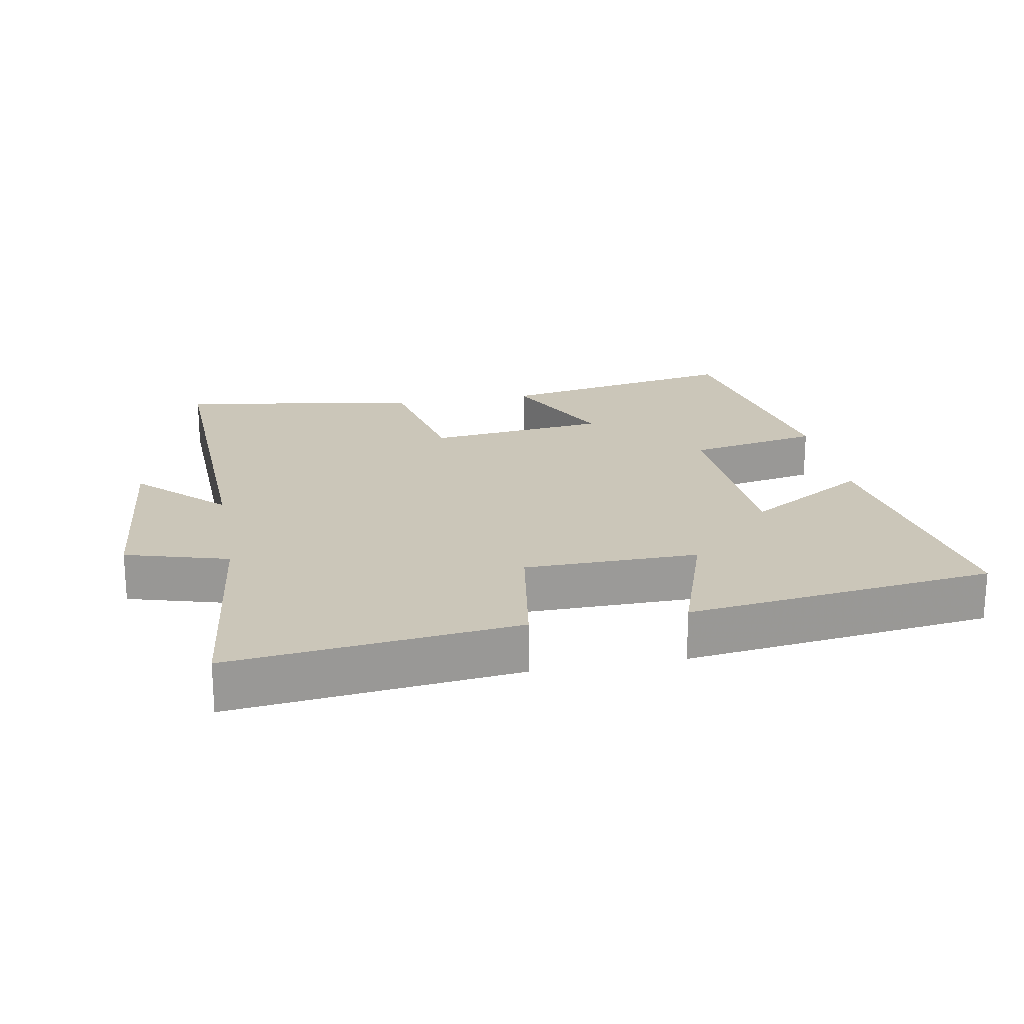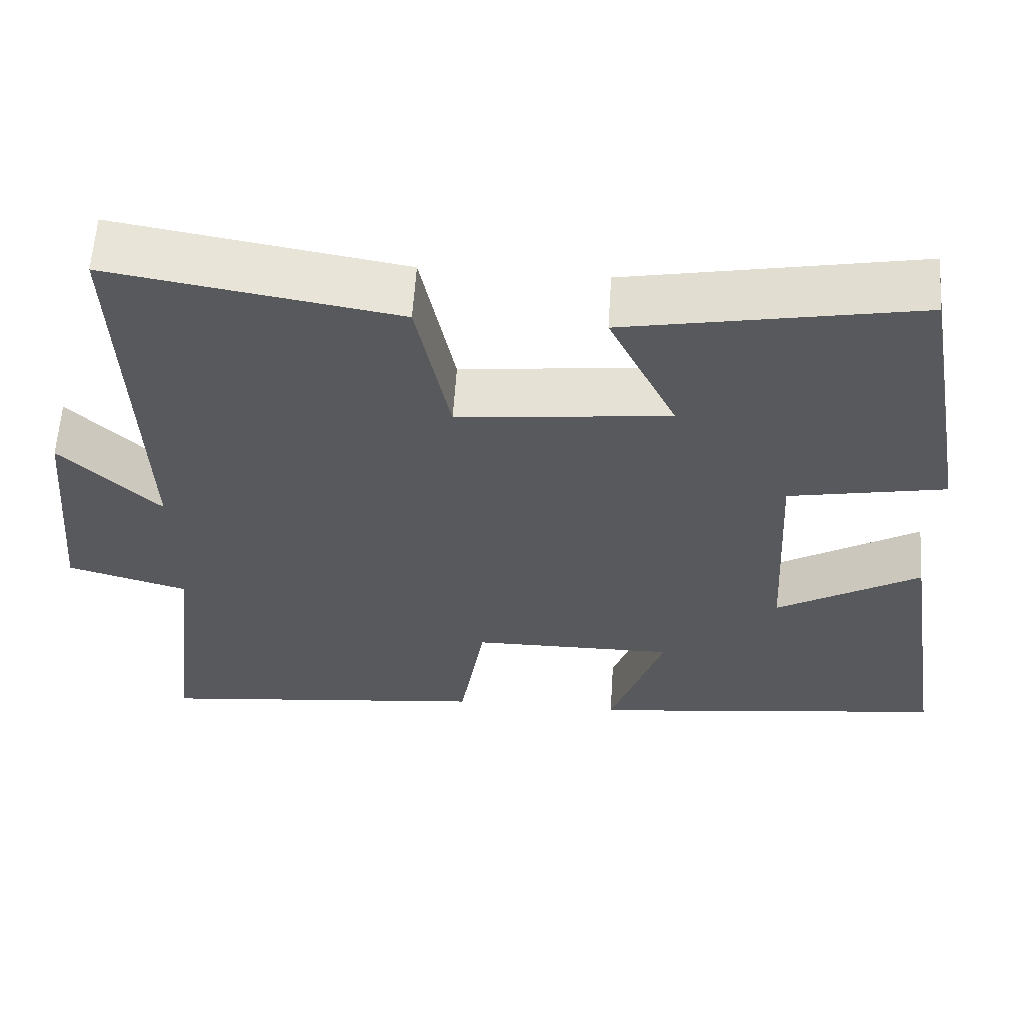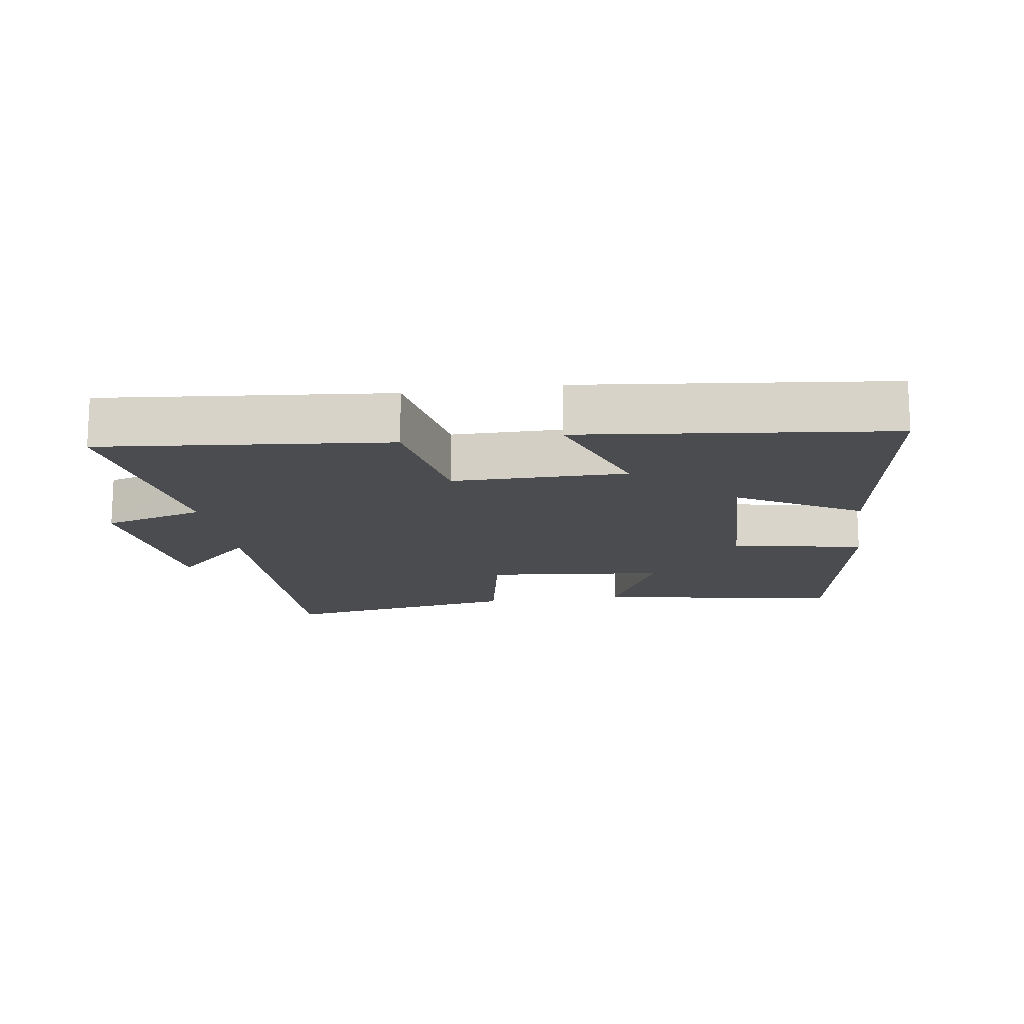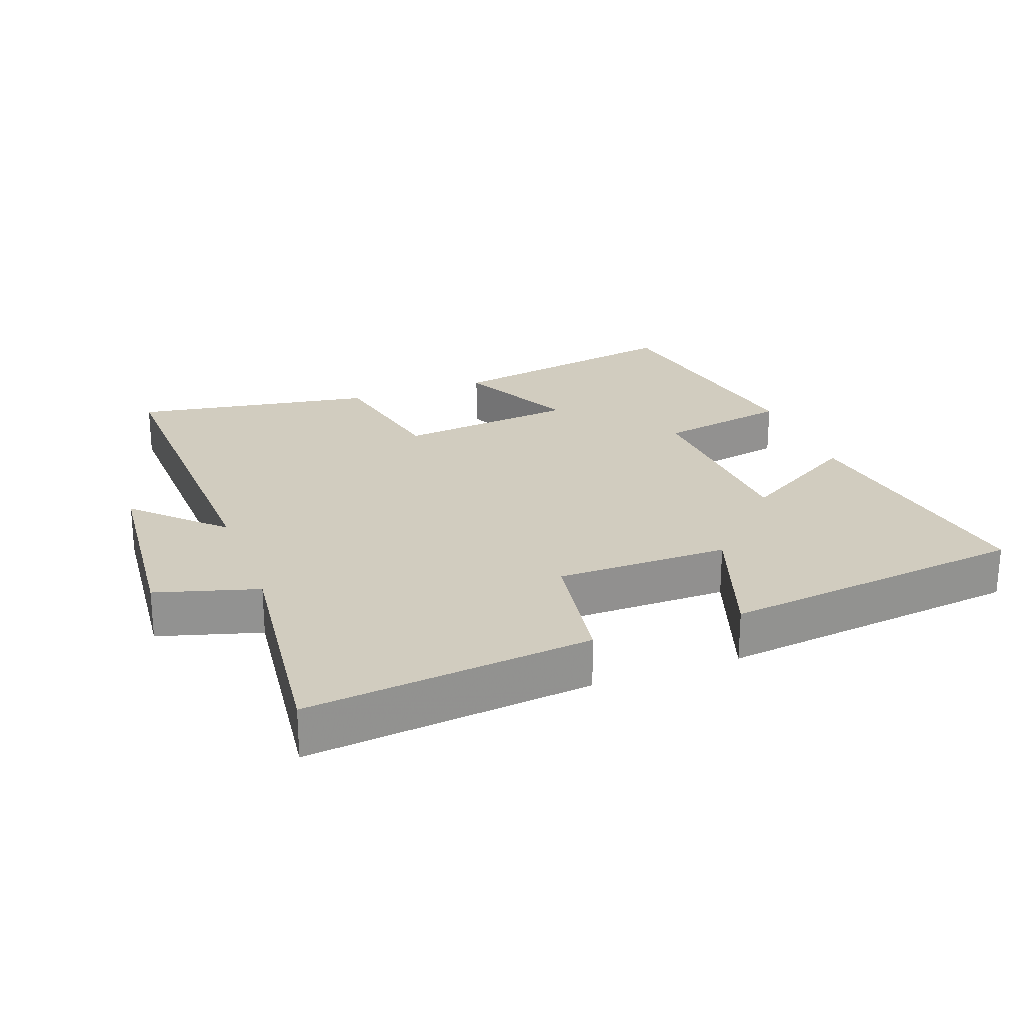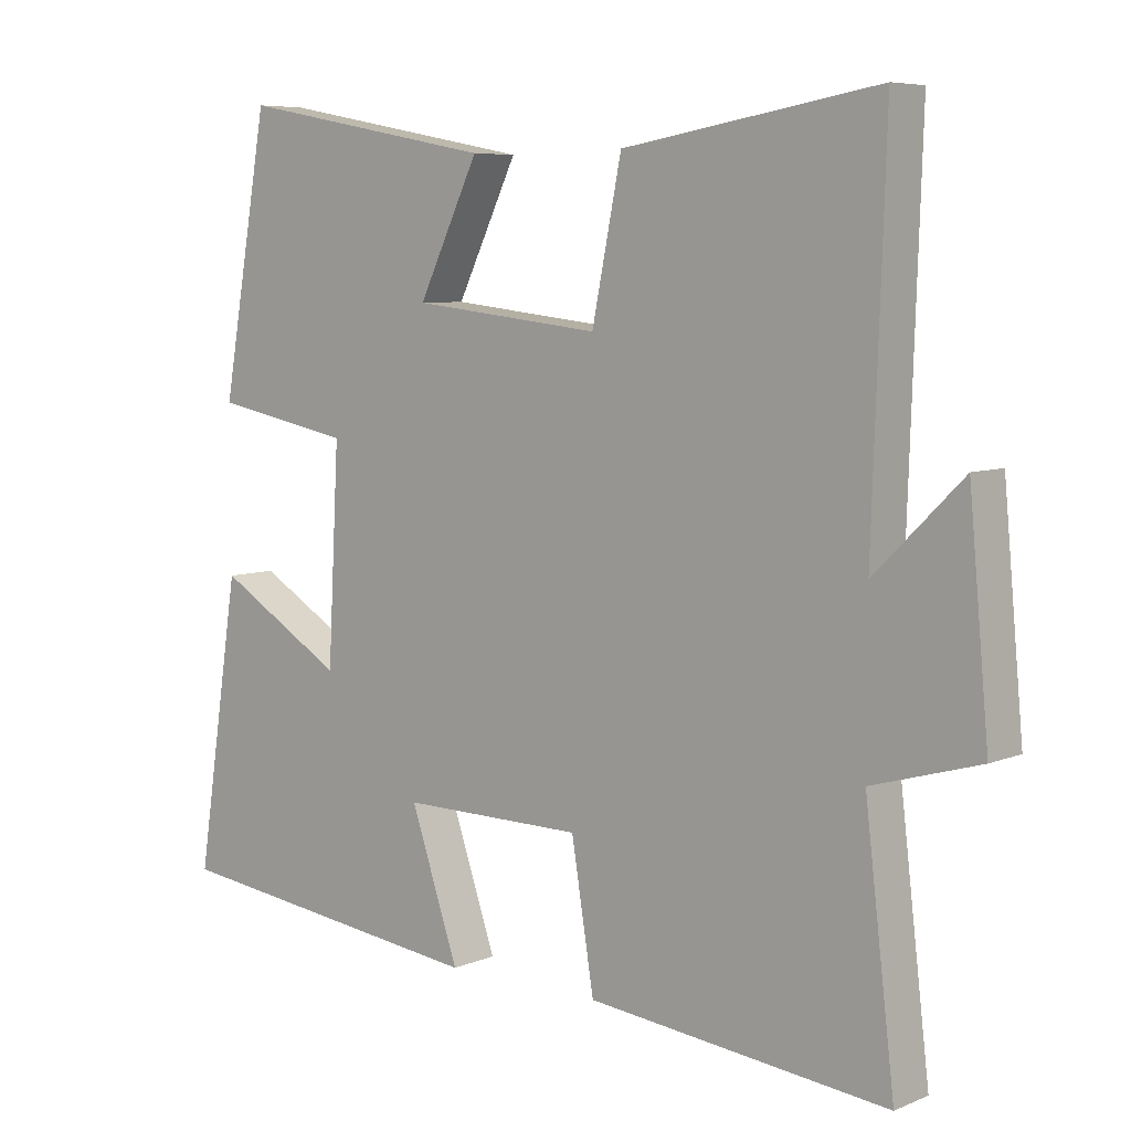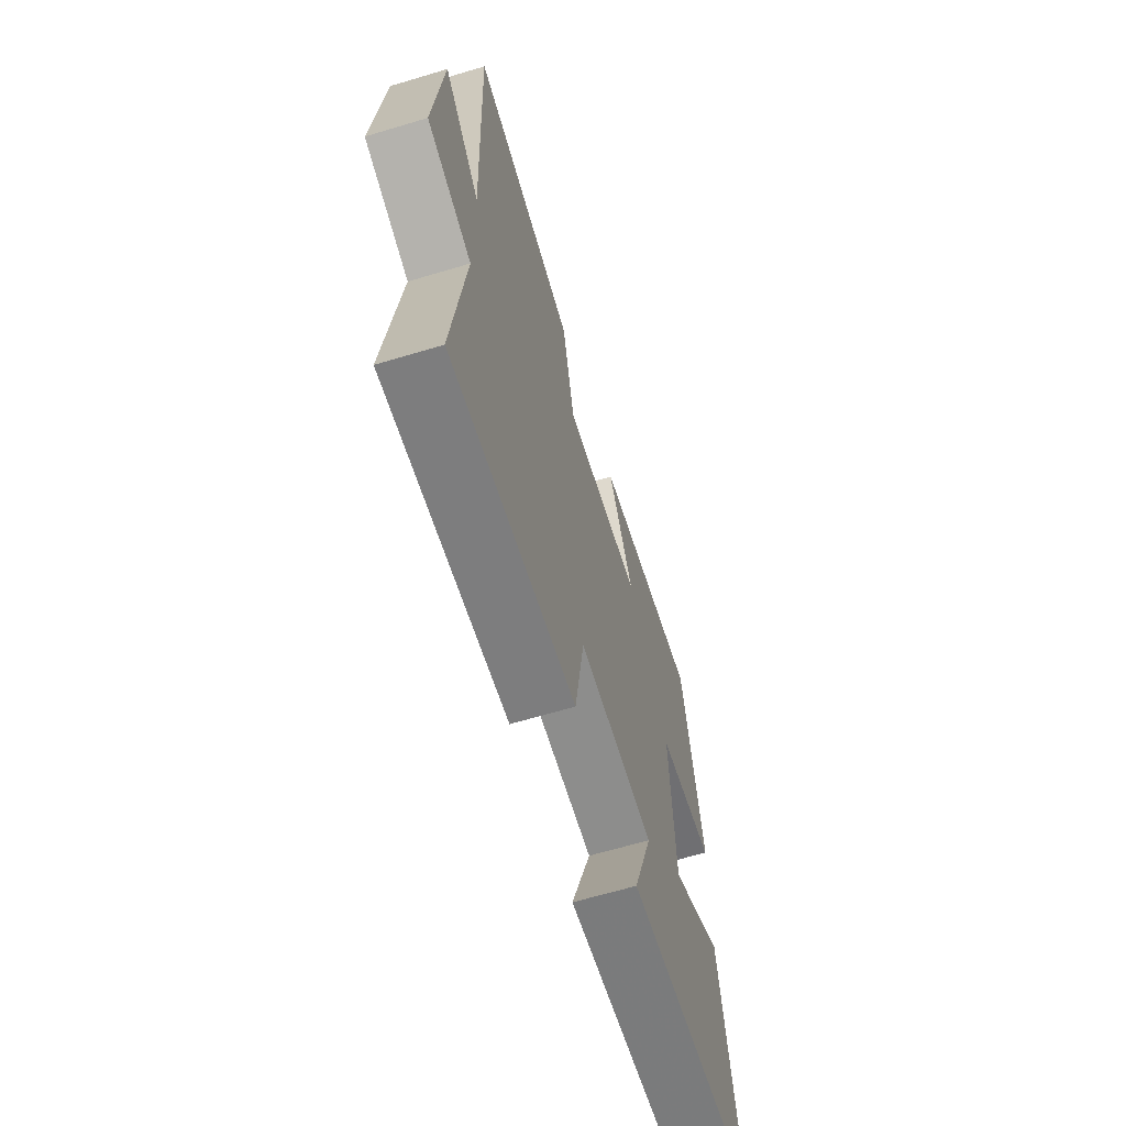
<metadata>
{"format":"obj","ext":"obj","renderer":"f3d","projection":"perspective","resolution":1024,"background":"white","views":[{"elev":20.9,"azim":169.5,"up":"+Y"},{"elev":59.8,"azim":-176.3,"up":"+Z"},{"elev":-15.0,"azim":-171.0,"up":"+Y"},{"elev":24.0,"azim":159.7,"up":"+Y"},{"elev":6.7,"azim":40.1,"up":"+Z"},{"elev":-64.9,"azim":106.8,"up":"+Z"}]}
</metadata>
<code>
v -0.433 0.07 0.569
v -0.067 0.07 0.5
v -0.153 0.07 0.322
v 0.115 0.07 0.292
v 0.157 0.07 0.5
v 0.518 0.07 0.56
v 0.5 0.07 0.034
v 0.624 0.07 0.156
v 0.652 0.07 -0.148
v 0.5 0.07 -0.192
v 0.542 0.07 -0.546
v 0.117 0.07 -0.5
v 0.085 0.07 -0.302
v -0.173 0.07 -0.3
v -0.105 0.07 -0.5
v -0.562 0.07 -0.444
v -0.5 0.07 -0.04
v -0.319 0.07 -0.148
v -0.303 0.07 0.15
v -0.5 0.07 0.188
v -0.433 0 0.569
v -0.067 0 0.5
v -0.153 0 0.322
v 0.115 0 0.292
v 0.157 0 0.5
v 0.518 0 0.56
v 0.5 0 0.034
v 0.624 0 0.156
v 0.652 0 -0.148
v 0.5 0 -0.192
v 0.542 0 -0.546
v 0.117 0 -0.5
v 0.085 0 -0.302
v -0.173 0 -0.3
v -0.105 0 -0.5
v -0.562 0 -0.444
v -0.5 0 -0.04
v -0.319 0 -0.148
v -0.303 0 0.15
v -0.5 0 0.188
f 1 2 3
f 20 1 3
f 19 20 3
f 18 19 3 4
f 16 17 18
f 15 16 18
f 14 15 18
f 13 14 18 4
f 13 4 5
f 12 13 5
f 11 12 5
f 10 11 5
f 7 8 9 10
f 7 10 5
f 5 6 7
f 23 22 21
f 23 21 40
f 23 40 39
f 24 23 39 38
f 38 37 36
f 38 36 35
f 38 35 34
f 24 38 34 33
f 25 24 33
f 25 33 32
f 25 32 31
f 25 31 30
f 30 29 28 27
f 25 30 27
f 27 26 25
f 1 21 22 2
f 2 22 23 3
f 3 23 24 4
f 4 24 25 5
f 5 25 26 6
f 6 26 27 7
f 7 27 28 8
f 8 28 29 9
f 9 29 30 10
f 10 30 31 11
f 11 31 32 12
f 12 32 33 13
f 13 33 34 14
f 14 34 35 15
f 15 35 36 16
f 16 36 37 17
f 17 37 38 18
f 18 38 39 19
f 19 39 40 20
f 20 40 21 1

</code>
